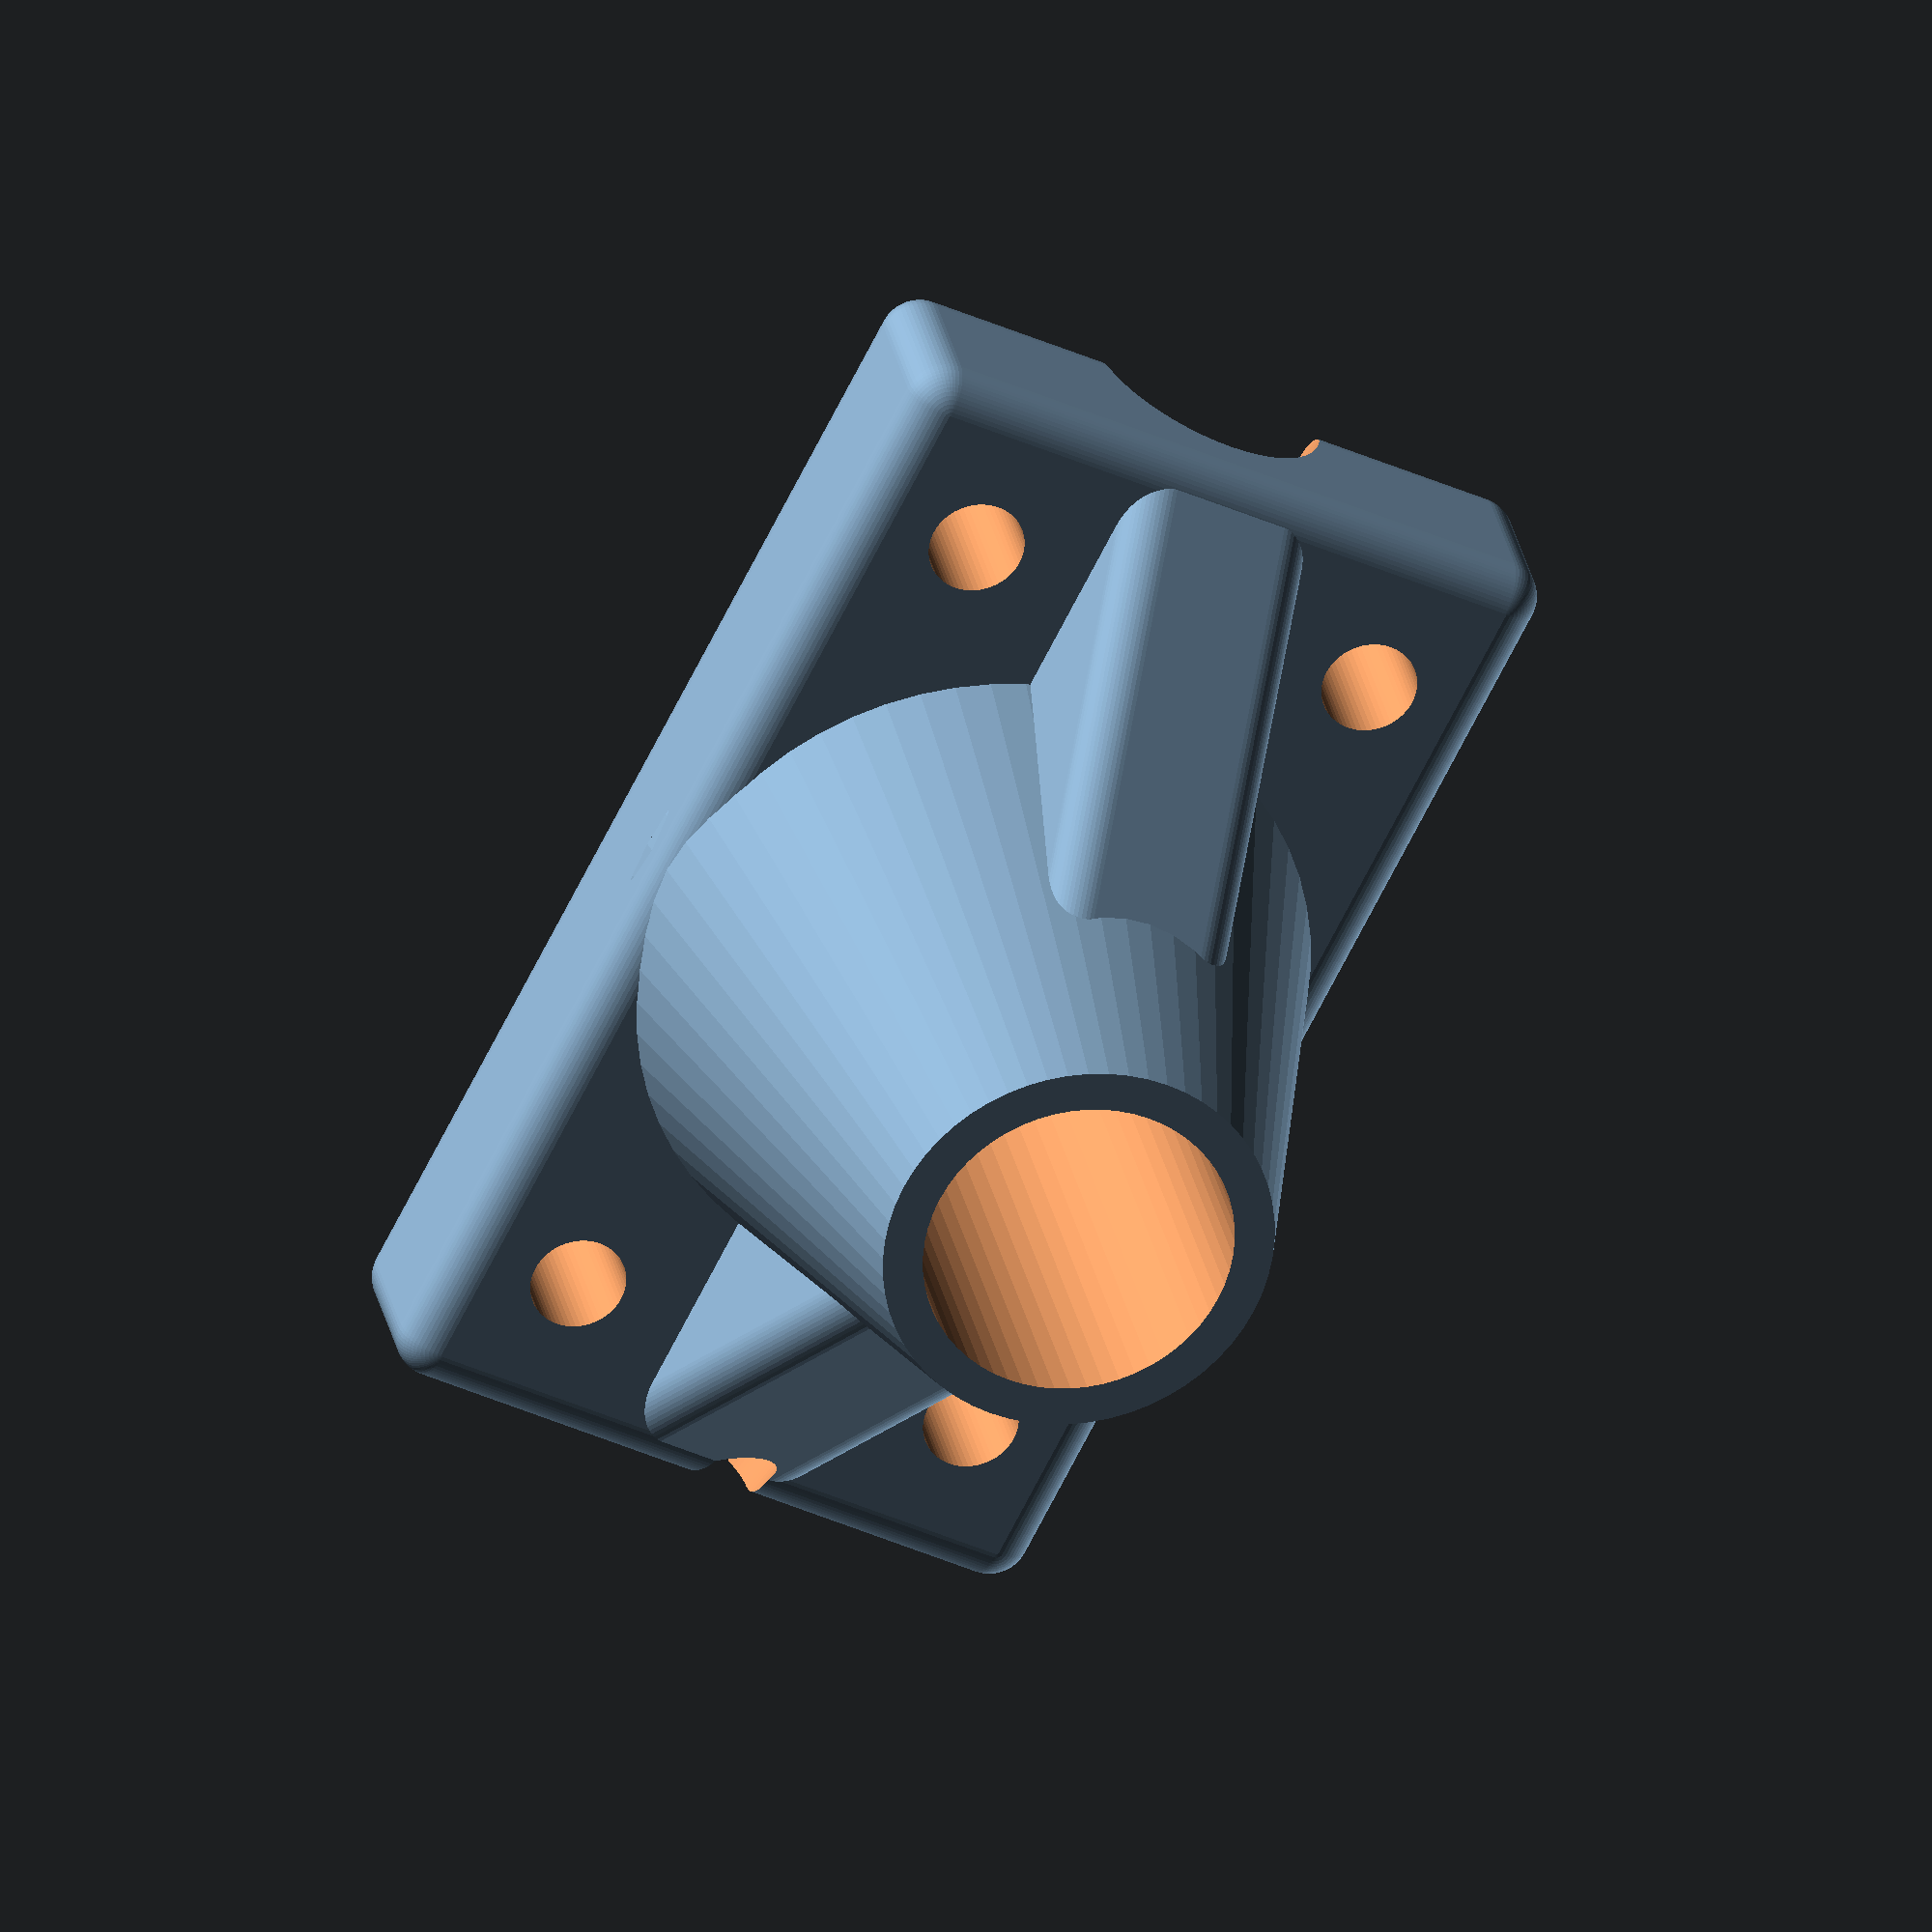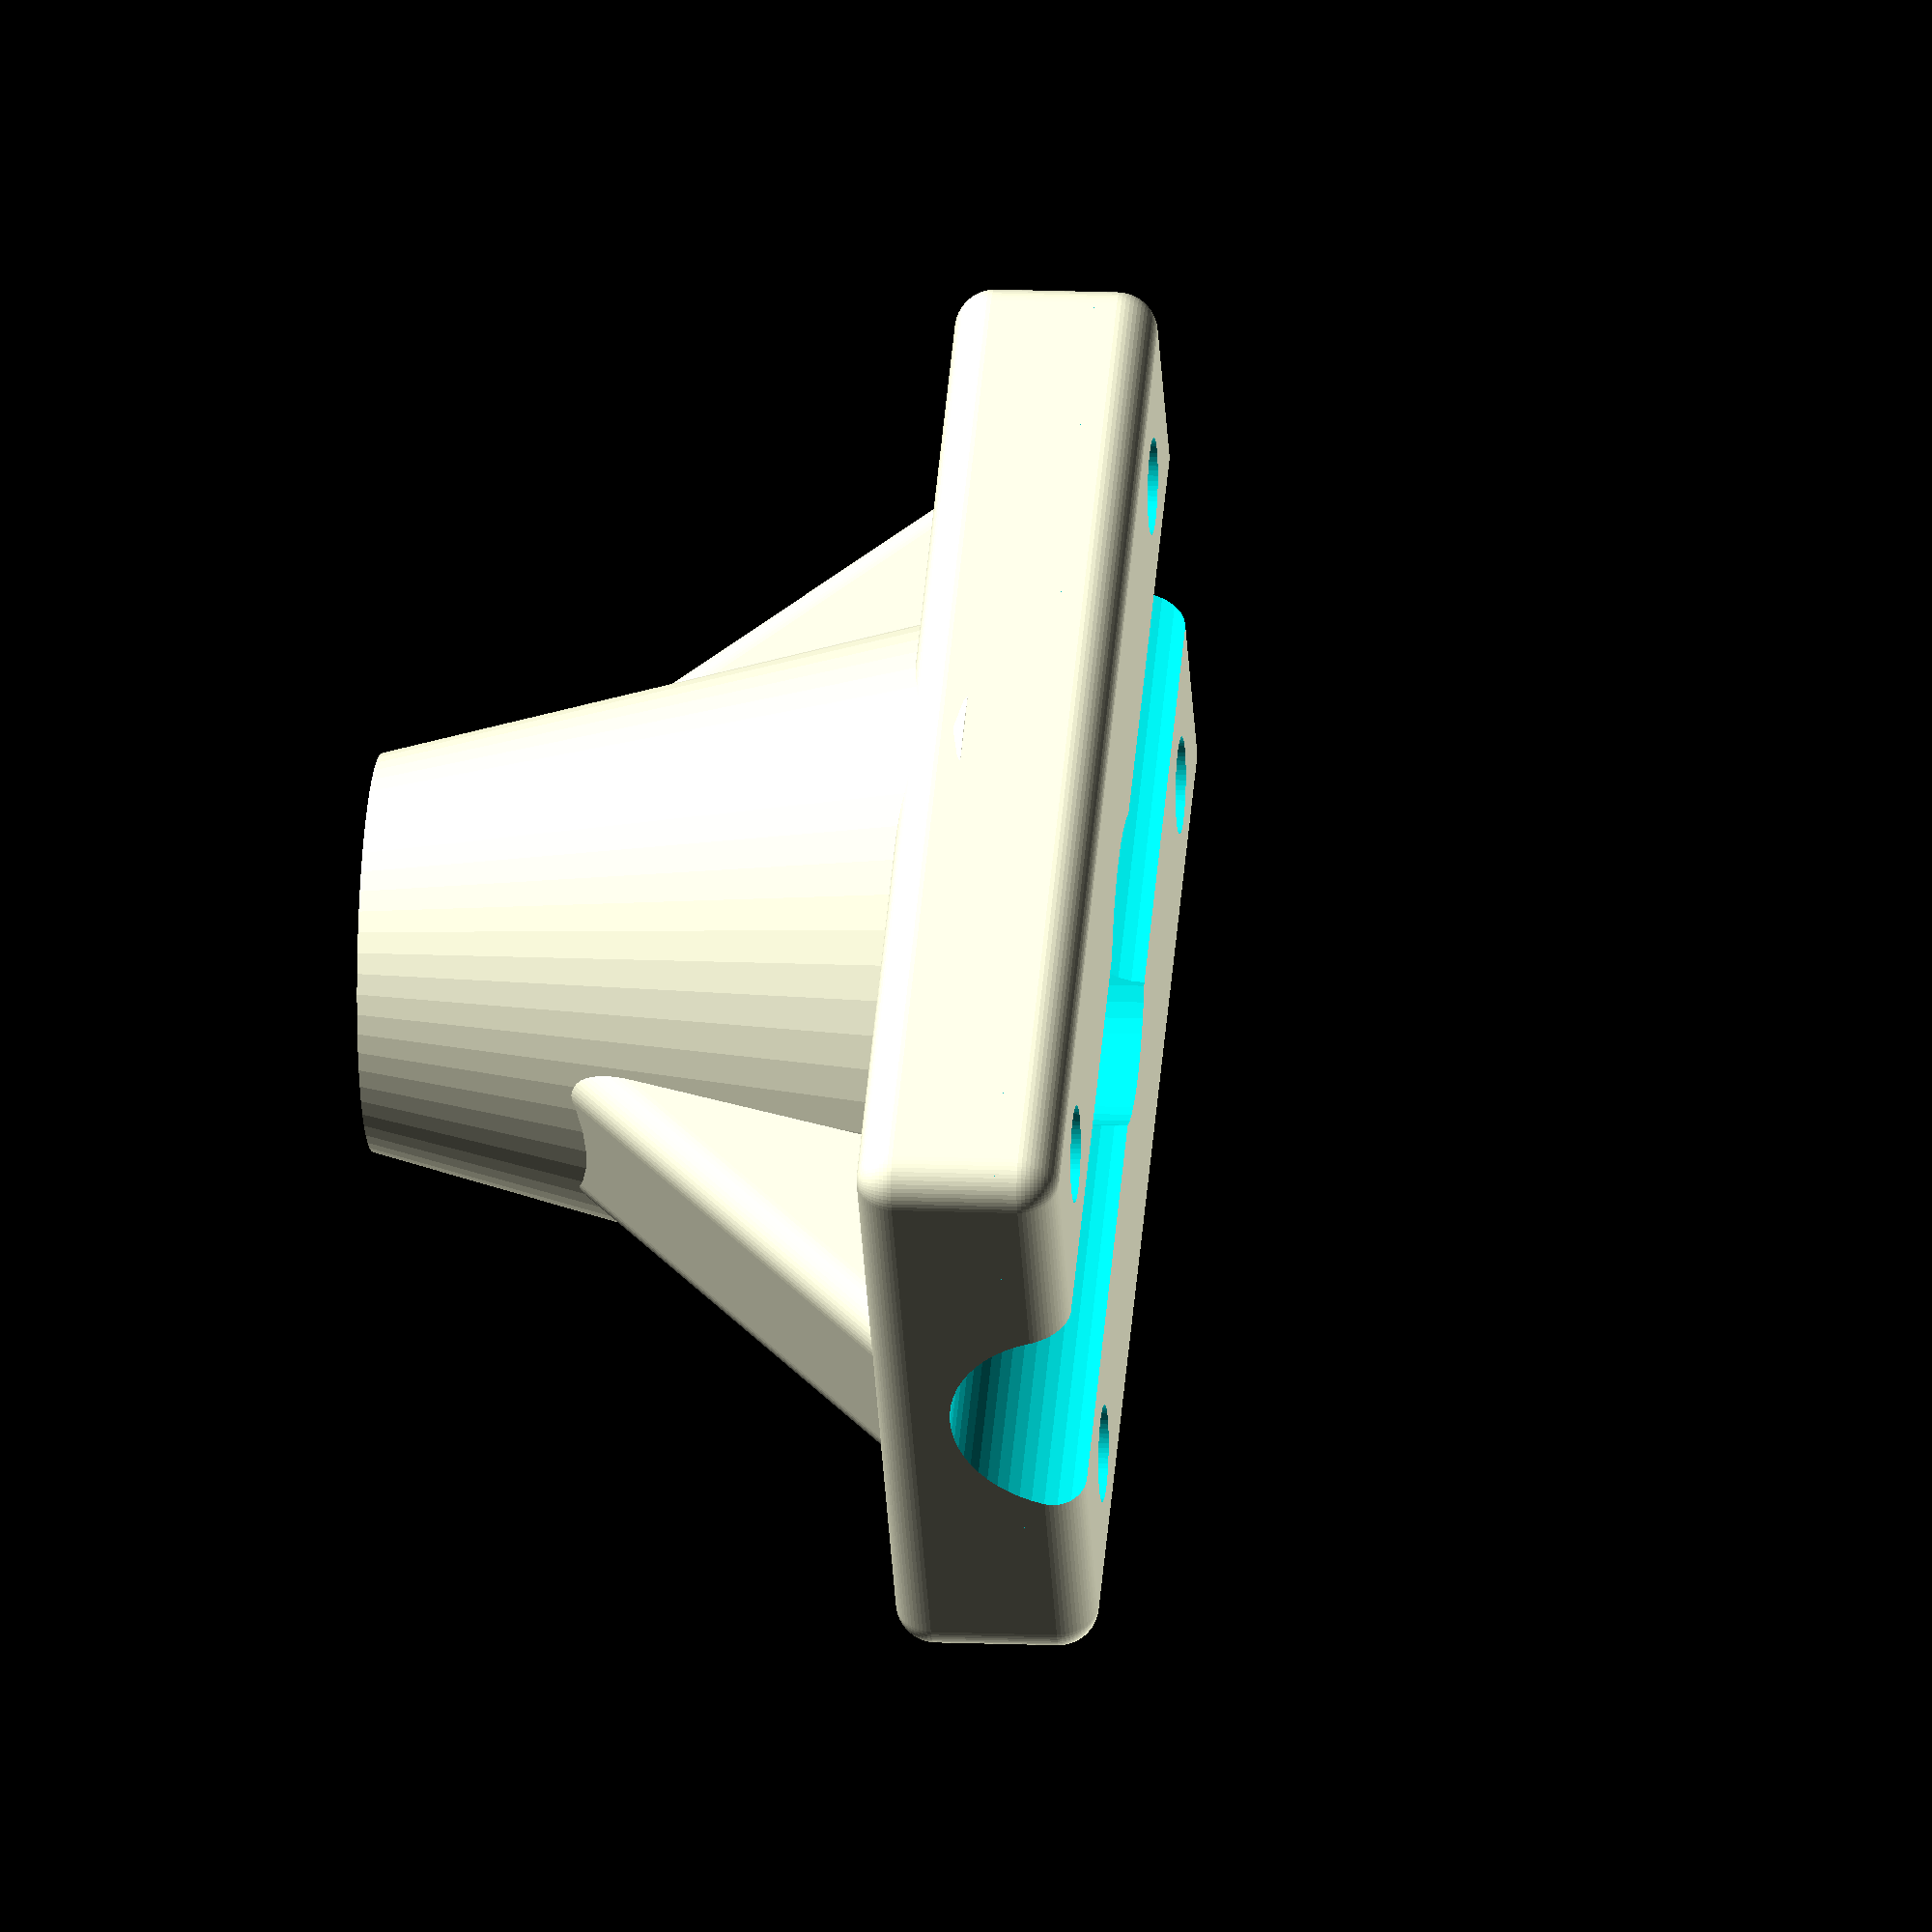
<openscad>
$fn=60;

support_diameter = 15.6;
pole_diameter = 12.4;

module base() {
    difference() {
        translate([0, 0, 5])
            minkowski() {
                cube([56, 31, 6],center=true);
                sphere(2);
            }
        for(j=[0:1]) for(i=[0:1]) {
            translate([22-44*j, 11-22*i, 0])
                cylinder(r=2.4, h=21, center=true);
        }
    }
}

difference() {
    union() {
        base();
        translate([0, 0, 7])
            cylinder(r1=(support_diameter+4)*1.8/2, r2=(support_diameter+4)/2, h=30);
        translate([0, 0, 8])
            difference() {
                rotate([0, 45, 0])
                    minkowski() {
                        cube([39, 6, 39],center=true);
                        sphere(2);
                    }
                translate([0, 0, -20])
                cube([60, 60, 30], center=true);
            }
    }
    translate([0, 0, -.1])
        cylinder(r=support_diameter/2, h=40);
    
    rotate([0, 90, 0])
        cylinder(r=pole_diameter/2, h=62, center=true);
    
    // route for wires
    translate([0, 0, pole_diameter/2+2]) {
    rotate([0, 90, 10])
        scale([1, .5, 1])
            cylinder(r=3.4, h=20);
    translate([18, 3.3, 0])
    rotate([0, 90, -10])
        scale([1, .5, 1])
            cylinder(r=3.4, h=20);
    }
}
</openscad>
<views>
elev=330.8 azim=116.9 roll=349.0 proj=o view=solid
elev=347.7 azim=215.9 roll=96.1 proj=o view=solid
</views>
